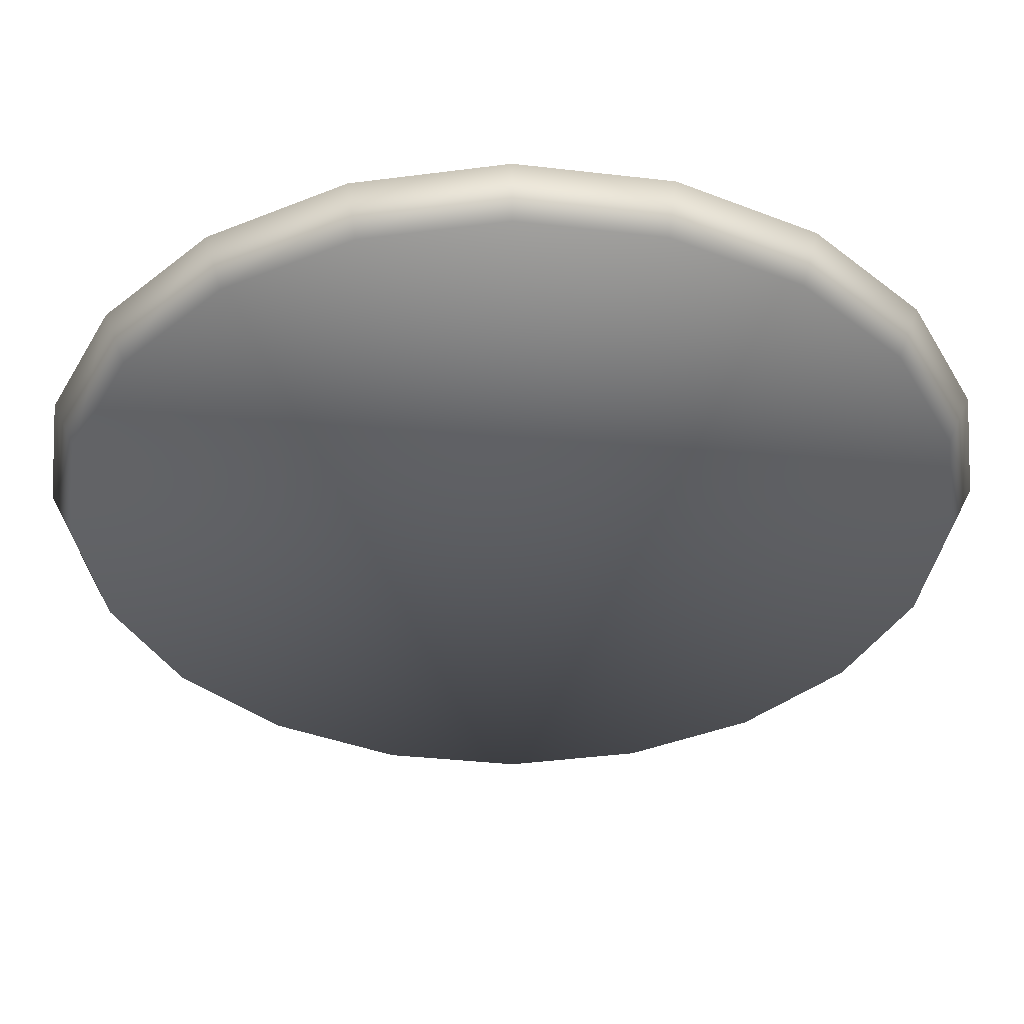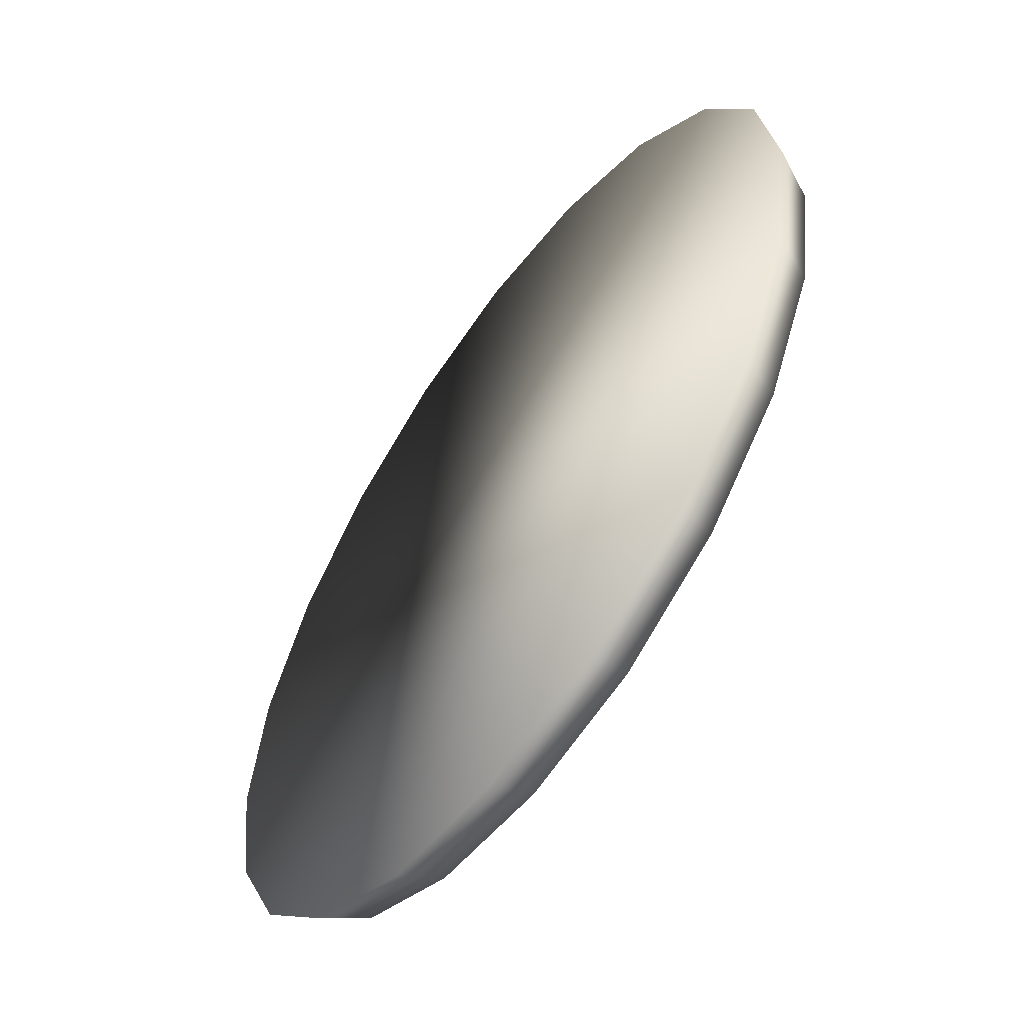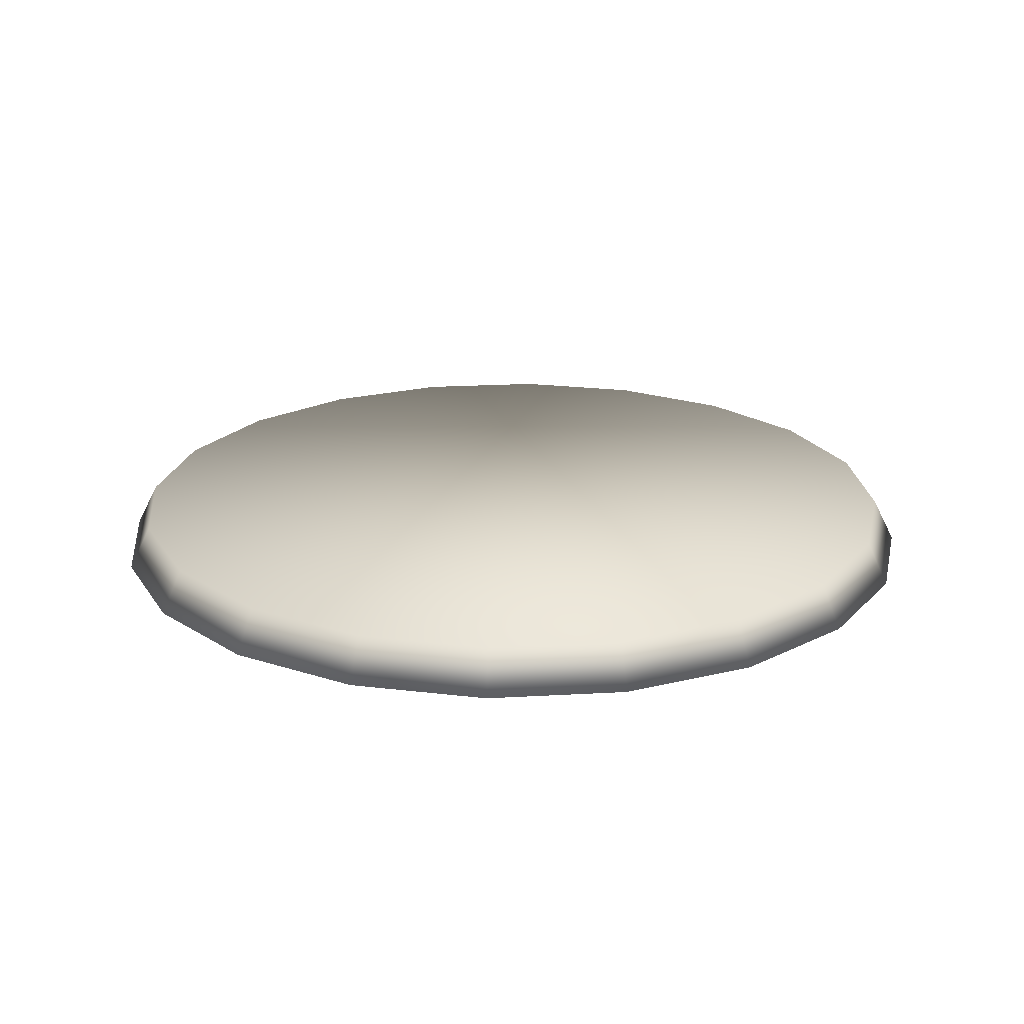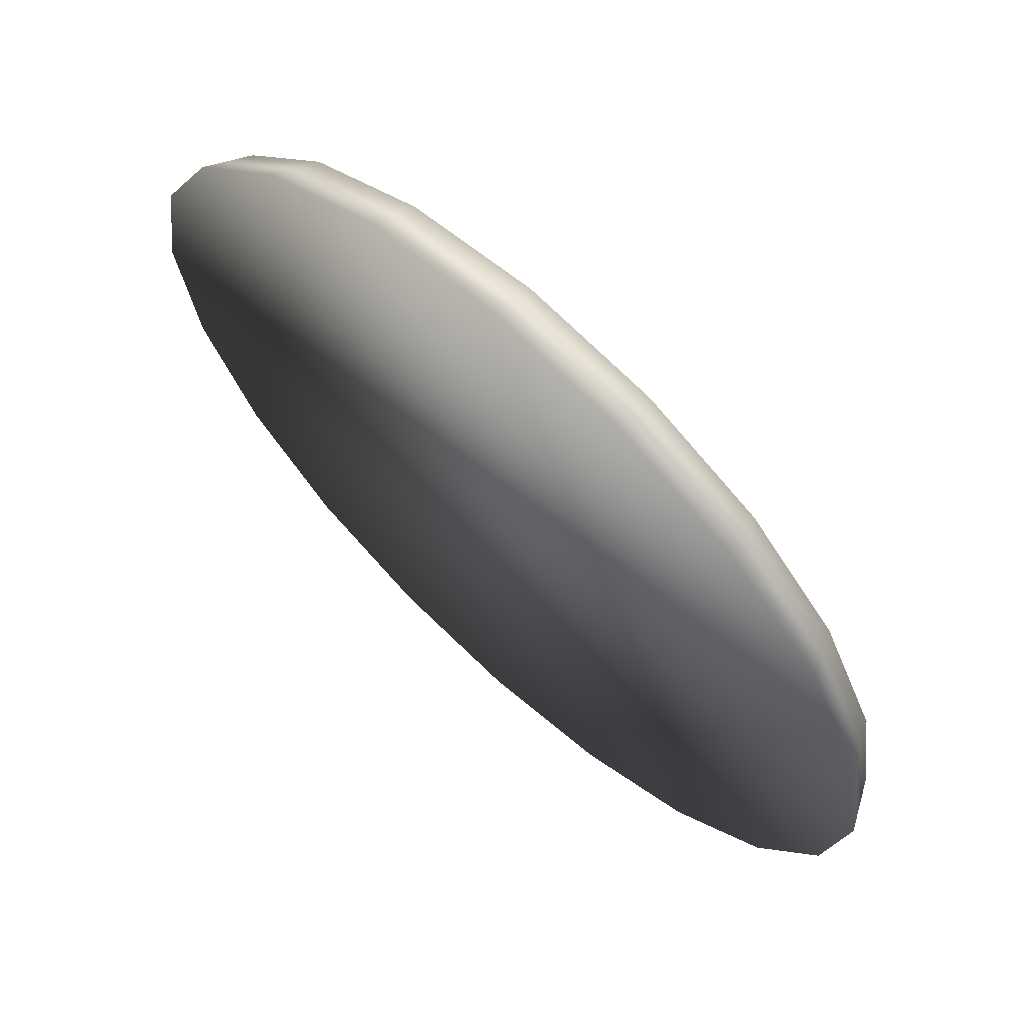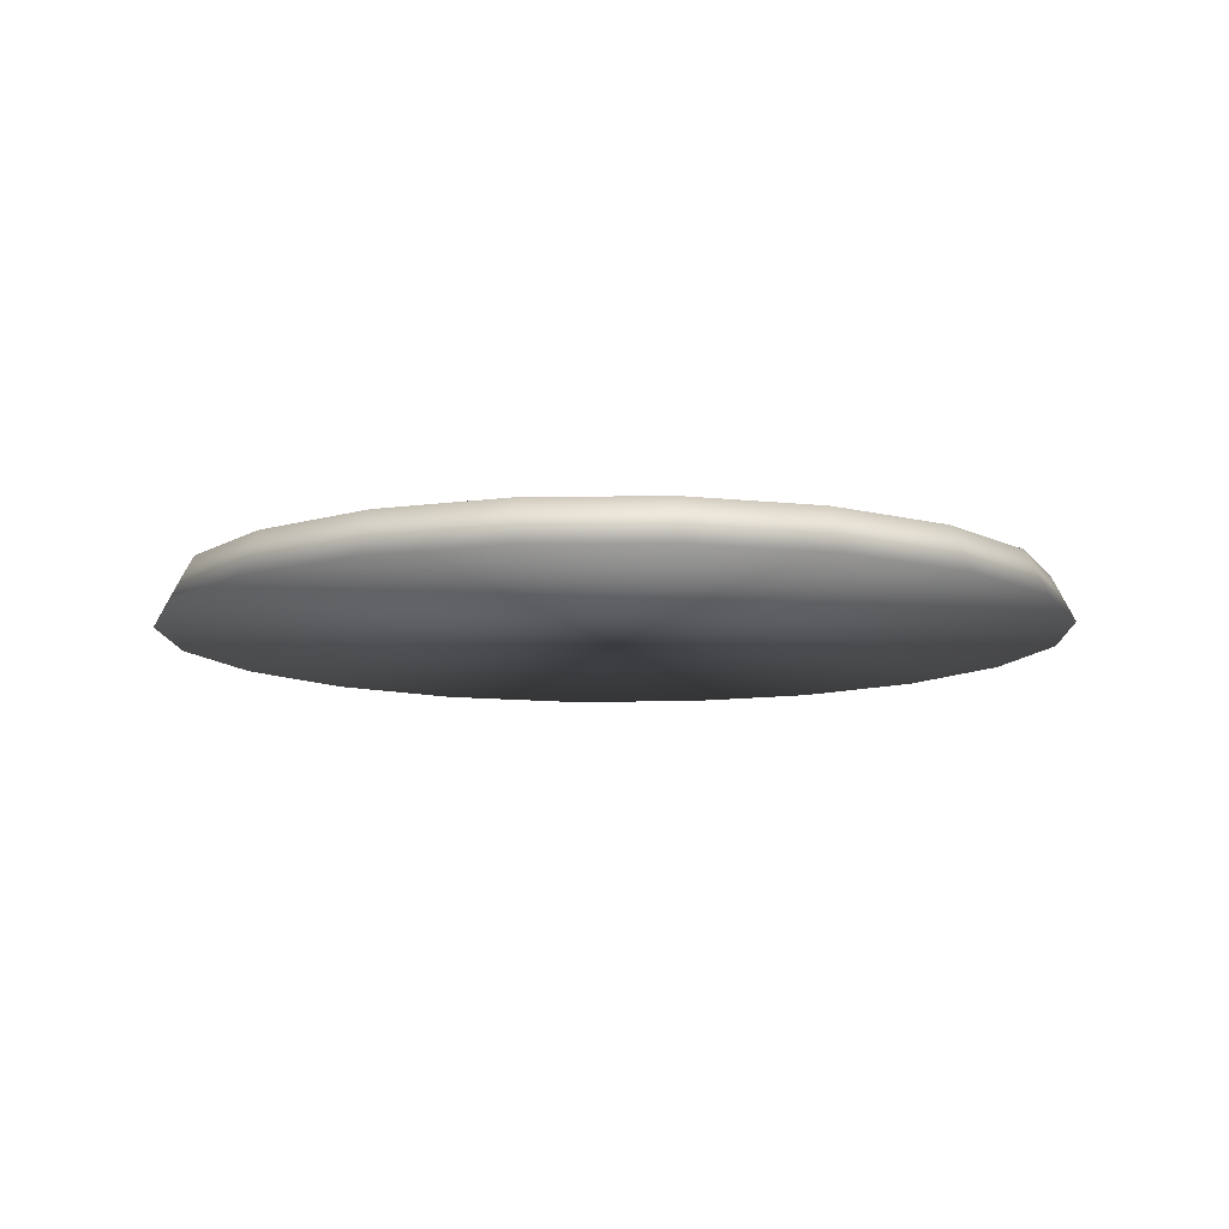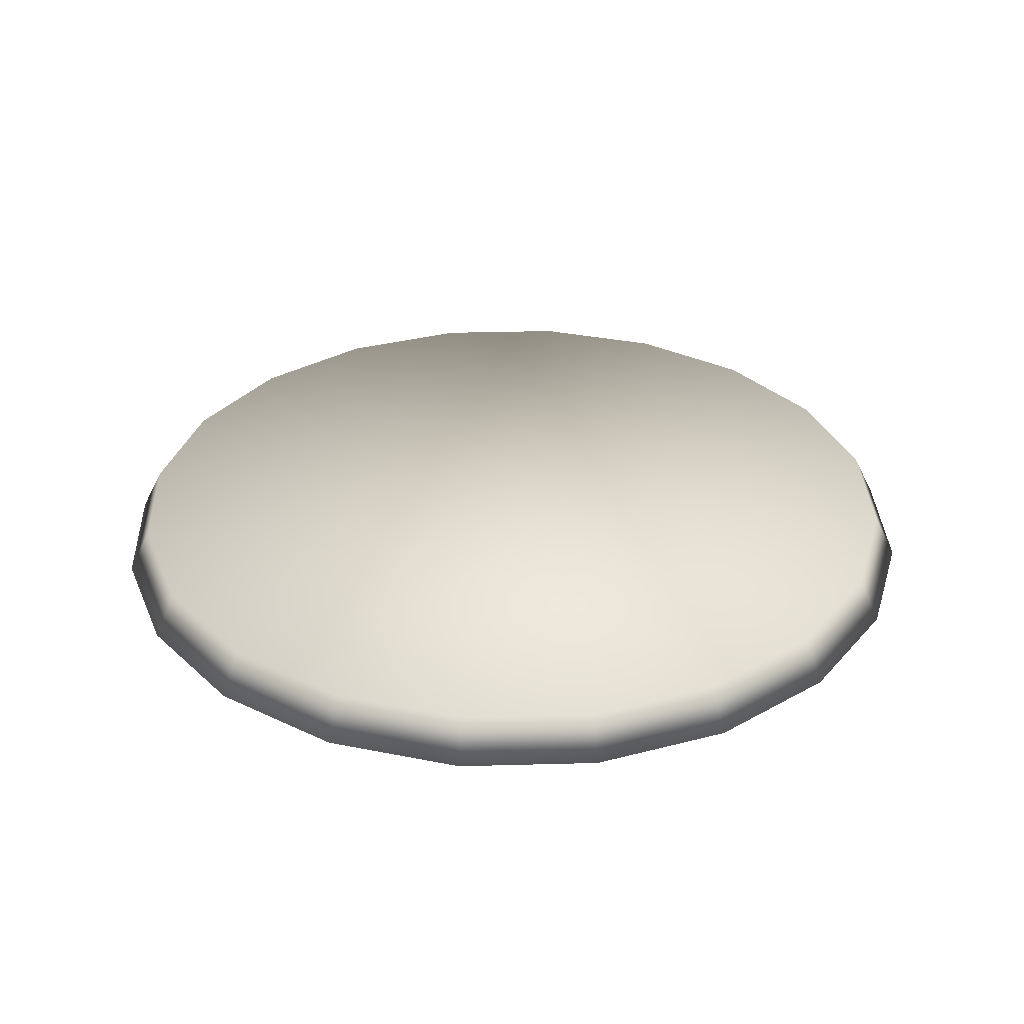
<metadata>
{"format":"obj","ext":"obj","renderer":"f3d","projection":"perspective","resolution":1024,"background":"white","views":[{"elev":52.4,"azim":179.5,"up":"+Z"},{"elev":-58.4,"azim":54.7,"up":"+Z"},{"elev":21.4,"azim":-122.8,"up":"+Y"},{"elev":66.8,"azim":42.6,"up":"+Z"},{"elev":-10.3,"azim":155.0,"up":"+Y"},{"elev":32.3,"azim":-137.2,"up":"+Y"}]}
</metadata>
<code>
o 50mm
v -1.4 0 0
v -1.331 -0 0.4325
v -1.264 0.14 0.4108
v -1.329 0.14 0
v -1.132 -0 0.8227
v -1.075 0.14 0.7814
v -0.8227 -0 1.132
v -0.7814 0.14 1.075
v -0.4325 -0 1.331
v -0.4108 0.14 1.264
v 0 -0 1.4
v 0 0.14 1.329
v 0.4325 -0 1.331
v 0.4108 0.14 1.264
v 0.8227 -0 1.132
v 0.7814 0.14 1.075
v 1.132 -0 0.8227
v 1.075 0.14 0.7814
v 1.331 -0 0.4325
v 1.264 0.14 0.4108
v 1.4 0 0
v 1.329 0.14 0
v 1.331 0 -0.4325
v 1.264 0.14 -0.4108
v 1.132 0 -0.8227
v 1.075 0.14 -0.7814
v 0.8227 0 -1.132
v 0.7814 0.14 -1.075
v 0.4325 0 -1.331
v 0.4108 0.14 -1.264
v 0 0 -1.4
v 0 0.14 -1.329
v -0.4325 0 -1.331
v -0.4108 0.14 -1.264
v -0.8227 0 -1.132
v -0.7814 0.14 -1.075
v -1.132 0 -0.8227
v -1.075 0.14 -0.7814
v -1.331 0 -0.4325
v -1.264 0.14 -0.4108
f 1 2 3 4
f 2 5 6 3
f 5 7 8 6
f 7 9 10 8
f 9 11 12 10
f 11 13 14 12
f 13 15 16 14
f 15 17 18 16
f 17 19 20 18
f 19 21 22 20
f 21 23 24 22
f 23 25 26 24
f 25 27 28 26
f 27 29 30 28
f 29 31 32 30
f 31 33 34 32
f 33 35 36 34
f 35 37 38 36
f 37 39 40 38
f 39 1 4 40
f 37 35 33 1
f 33 31 29 25
f 29 27 25
f 25 23 21 17
f 21 19 17
f 17 15 13 9
f 13 11 9
f 9 7 5 1
f 5 2 1
f 17 9 1 25
f 33 25 1
f 39 37 1
f 3 6 8 40
f 8 10 12 16
f 12 14 16
f 16 18 20 24
f 20 22 24
f 24 26 28 32
f 28 30 32
f 32 34 36 40
f 36 38 40
f 24 32 40 16
f 8 16 40
f 4 3 40

</code>
